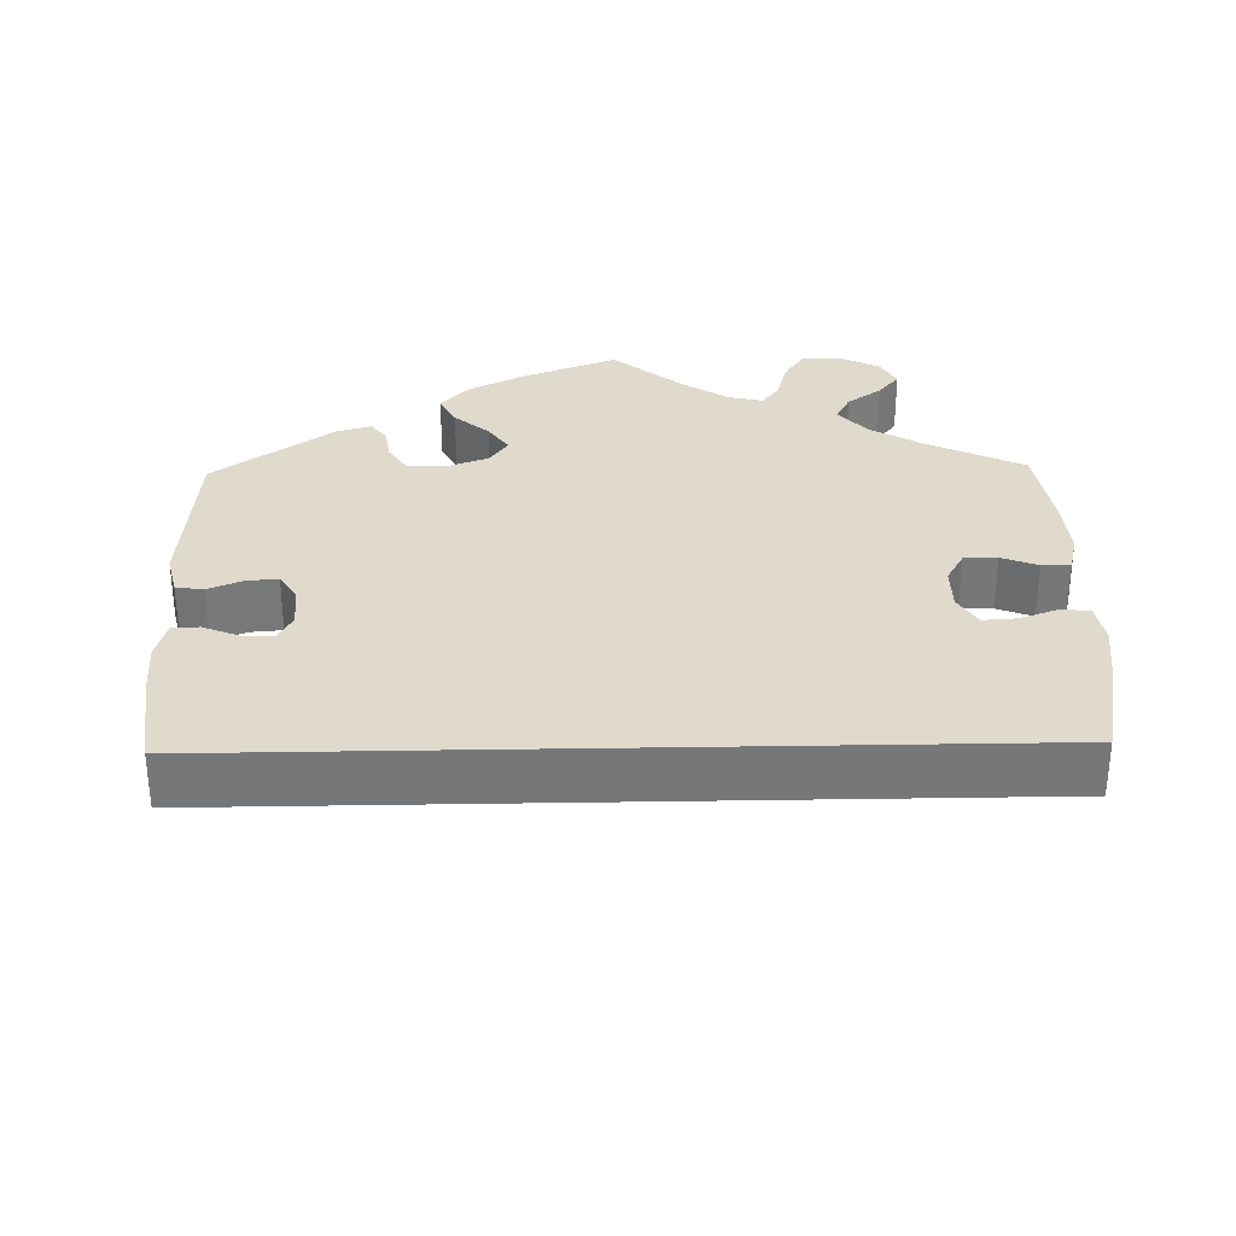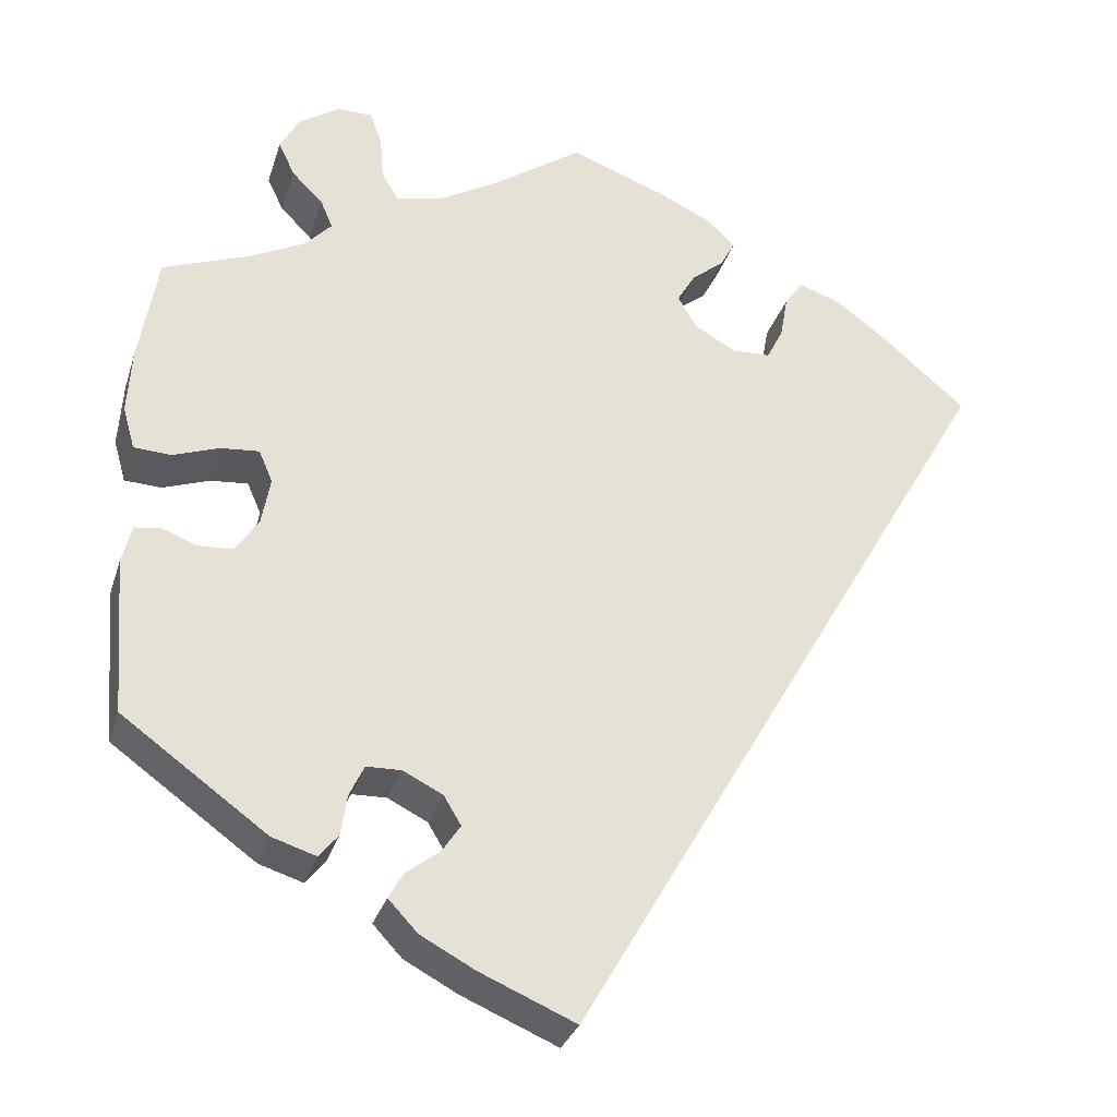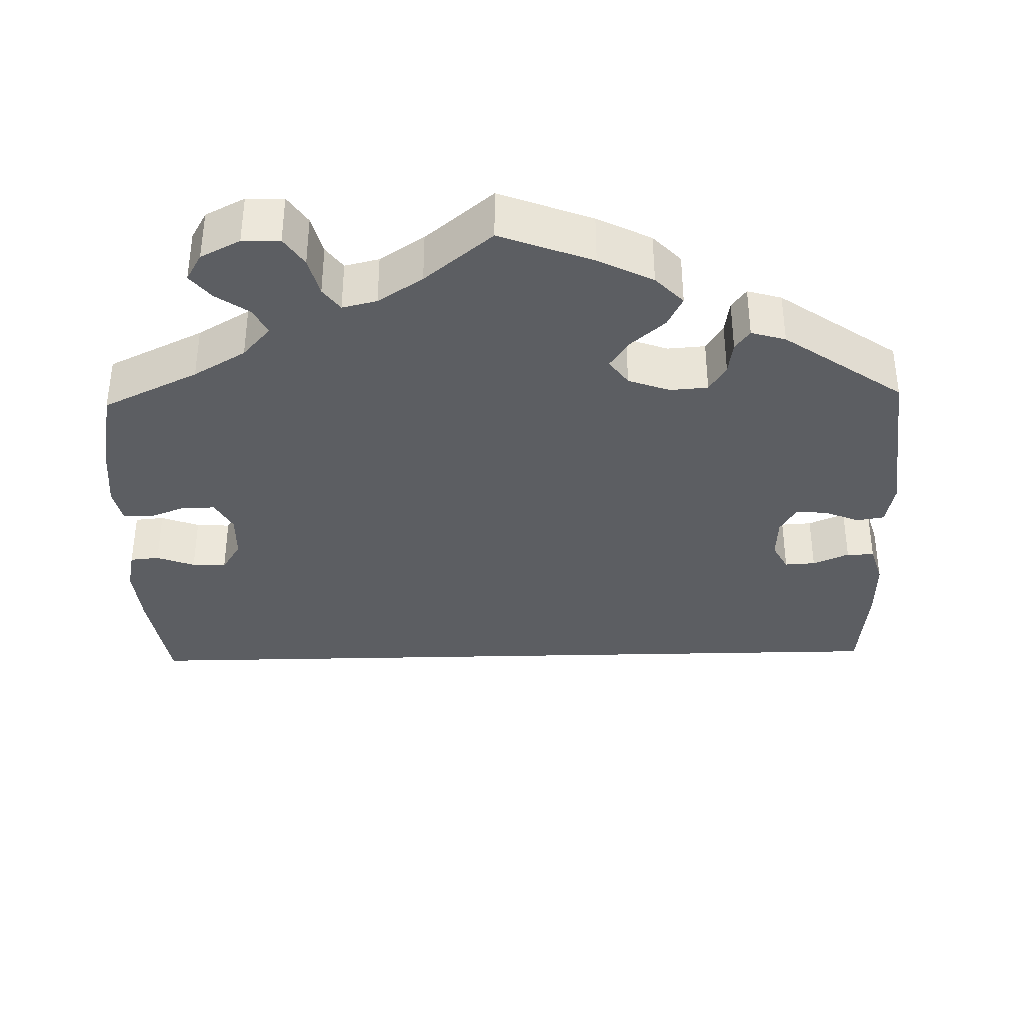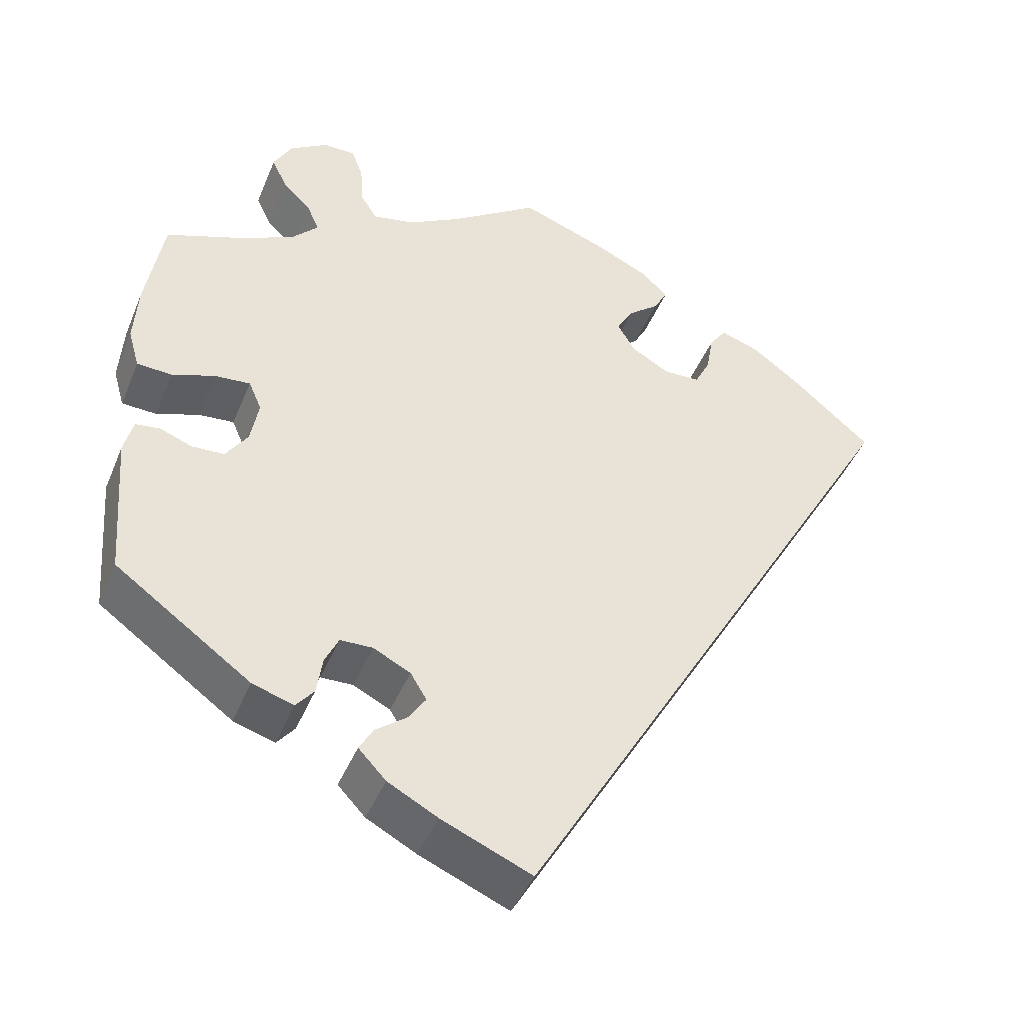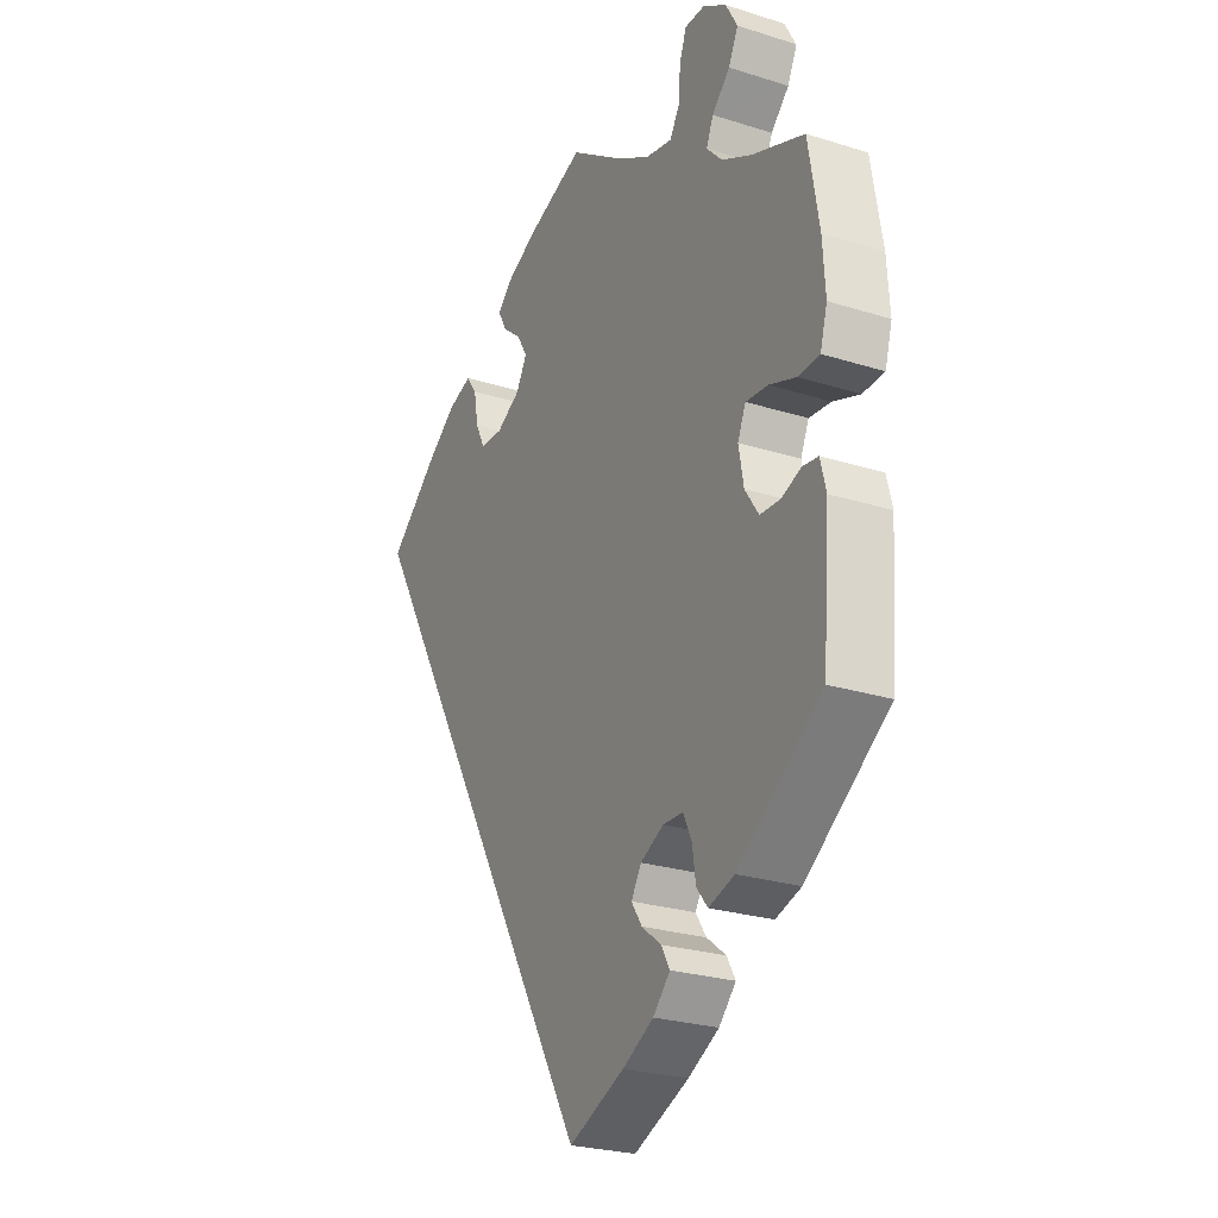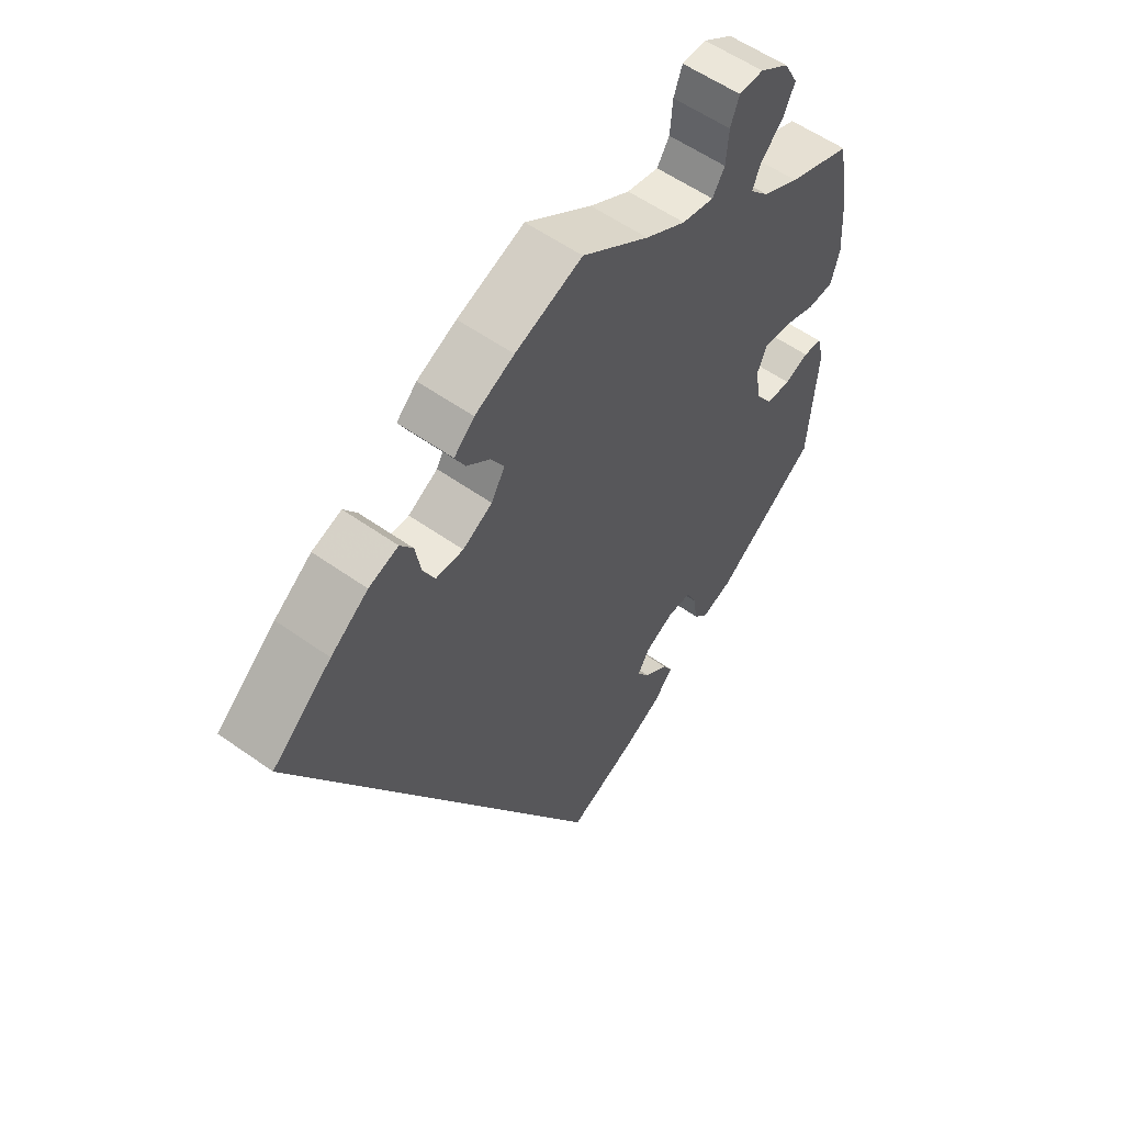
<metadata>
{"format":"obj","ext":"obj","renderer":"f3d","projection":"perspective","resolution":1024,"background":"white","views":[{"elev":33.1,"azim":-121.2,"up":"+Y"},{"elev":-31.0,"azim":163.6,"up":"+Z"},{"elev":-37.9,"azim":61.4,"up":"+Y"},{"elev":-44.4,"azim":158.4,"up":"+Z"},{"elev":-25.6,"azim":63.2,"up":"+Z"},{"elev":56.5,"azim":-53.4,"up":"+Z"}]}
</metadata>
<code>
v -0.501 0.07 0.289
v -0.404 0.07 0.372
v -0.343 0.07 0.417
v -0.295 0.07 0.433
v -0.274 0.07 0.403
v -0.265 0.07 0.353
v -0.246 0.07 0.315
v -0.201 0.07 0.313
v -0.153 0.07 0.34
v -0.131 0.07 0.378
v -0.152 0.07 0.414
v -0.19 0.07 0.445
v -0.207 0.07 0.477
v -0.174 0.07 0.508
v -0.11 0.07 0.538
v -0.001 0.07 0.578
v 0.108 0.07 0.502
v 0.174 0.07 0.464
v 0.226 0.07 0.453
v 0.246 0.07 0.485
v 0.25 0.07 0.537
v 0.264 0.07 0.575
v 0.304 0.07 0.575
v 0.351 0.07 0.544
v 0.374 0.07 0.502
v 0.355 0.07 0.462
v 0.319 0.07 0.426
v 0.305 0.07 0.393
v 0.336 0.07 0.36
v 0.396 0.07 0.329
v 0.5 0.07 0.289
v 0.521 0.07 0.164
v 0.526 0.07 0.087
v 0.512 0.07 0.038
v 0.469 0.07 0.036
v 0.416 0.07 0.055
v 0.372 0.07 0.059
v 0.356 0.07 0.022
v 0.366 0.07 -0.033
v 0.393 0.07 -0.073
v 0.433 0.07 -0.075
v 0.472 0.07 -0.06
v 0.503 0.07 -0.064
v 0.514 0.07 -0.108
v 0.5 0.07 -0.289
v 0.333 0.07 -0.409
v 0.282 0.07 -0.425
v 0.26 0.07 -0.398
v 0.253 0.07 -0.351
v 0.236 0.07 -0.315
v 0.196 0.07 -0.314
v 0.15 0.07 -0.337
v 0.13 0.07 -0.37
v 0.151 0.07 -0.402
v 0.19 0.07 -0.432
v 0.207 0.07 -0.462
v 0.173 0.07 -0.498
v 0.111 0.07 -0.531
v 0 0.07 -0.578
v -0.501 0 0.289
v -0.404 0 0.372
v -0.343 0 0.417
v -0.295 0 0.433
v -0.274 0 0.403
v -0.265 0 0.353
v -0.246 0 0.315
v -0.201 0 0.313
v -0.153 0 0.34
v -0.131 0 0.378
v -0.152 0 0.414
v -0.19 0 0.445
v -0.207 0 0.477
v -0.174 0 0.508
v -0.11 0 0.538
v -0.001 0 0.578
v 0.108 0 0.502
v 0.174 0 0.464
v 0.226 0 0.453
v 0.246 0 0.485
v 0.25 0 0.537
v 0.264 0 0.575
v 0.304 0 0.575
v 0.351 0 0.544
v 0.374 0 0.502
v 0.355 0 0.462
v 0.319 0 0.426
v 0.305 0 0.393
v 0.336 0 0.36
v 0.396 0 0.329
v 0.5 0 0.289
v 0.521 0 0.164
v 0.526 0 0.087
v 0.512 0 0.038
v 0.469 0 0.036
v 0.416 0 0.055
v 0.372 0 0.059
v 0.356 0 0.022
v 0.366 0 -0.033
v 0.393 0 -0.073
v 0.433 0 -0.075
v 0.472 0 -0.06
v 0.503 0 -0.064
v 0.514 0 -0.108
v 0.5 0 -0.289
v 0.333 0 -0.409
v 0.282 0 -0.425
v 0.26 0 -0.398
v 0.253 0 -0.351
v 0.236 0 -0.315
v 0.196 0 -0.314
v 0.15 0 -0.337
v 0.13 0 -0.37
v 0.151 0 -0.402
v 0.19 0 -0.432
v 0.207 0 -0.462
v 0.173 0 -0.498
v 0.111 0 -0.531
v 0 0 -0.578
f 54 55 56 57
f 53 54 57 58
f 46 47 48 49
f 46 49 50
f 45 46 50
f 44 45 50 51
f 41 42 43 44
f 40 41 44 51
f 33 34 35 36
f 33 36 37
f 30 31 32 33
f 29 30 33 37
f 28 29 37 38
f 24 25 26 27
f 24 27 28
f 23 24 28
f 20 21 22 23
f 19 20 23 28
f 18 19 28 38
f 14 15 16 17
f 11 12 13 14
f 10 11 14 17
f 9 10 17 18
f 3 4 5 6
f 3 6 7
f 2 3 7
f 1 2 7
f 53 58 59 1
f 39 40 51 52
f 18 38 39 52
f 8 9 18 52
f 8 52 53
f 1 7 8 53
f 116 115 114 113
f 117 116 113 112
f 108 107 106 105
f 109 108 105
f 109 105 104
f 110 109 104 103
f 103 102 101 100
f 110 103 100 99
f 95 94 93 92
f 96 95 92
f 92 91 90 89
f 96 92 89 88
f 97 96 88 87
f 86 85 84 83
f 87 86 83
f 87 83 82
f 82 81 80 79
f 87 82 79 78
f 97 87 78 77
f 76 75 74 73
f 73 72 71 70
f 76 73 70 69
f 77 76 69 68
f 65 64 63 62
f 66 65 62
f 66 62 61
f 66 61 60
f 60 118 117 112
f 111 110 99 98
f 111 98 97 77
f 111 77 68 67
f 112 111 67
f 112 67 66 60
f 1 60 61 2
f 2 61 62 3
f 3 62 63 4
f 4 63 64 5
f 5 64 65 6
f 6 65 66 7
f 7 66 67 8
f 8 67 68 9
f 9 68 69 10
f 10 69 70 11
f 11 70 71 12
f 12 71 72 13
f 13 72 73 14
f 14 73 74 15
f 15 74 75 16
f 16 75 76 17
f 17 76 77 18
f 18 77 78 19
f 19 78 79 20
f 20 79 80 21
f 21 80 81 22
f 22 81 82 23
f 23 82 83 24
f 24 83 84 25
f 25 84 85 26
f 26 85 86 27
f 27 86 87 28
f 28 87 88 29
f 29 88 89 30
f 30 89 90 31
f 31 90 91 32
f 32 91 92 33
f 33 92 93 34
f 34 93 94 35
f 35 94 95 36
f 36 95 96 37
f 37 96 97 38
f 38 97 98 39
f 39 98 99 40
f 40 99 100 41
f 41 100 101 42
f 42 101 102 43
f 43 102 103 44
f 44 103 104 45
f 45 104 105 46
f 46 105 106 47
f 47 106 107 48
f 48 107 108 49
f 49 108 109 50
f 50 109 110 51
f 51 110 111 52
f 52 111 112 53
f 53 112 113 54
f 54 113 114 55
f 55 114 115 56
f 56 115 116 57
f 57 116 117 58
f 58 117 118 59
f 59 118 60 1

</code>
